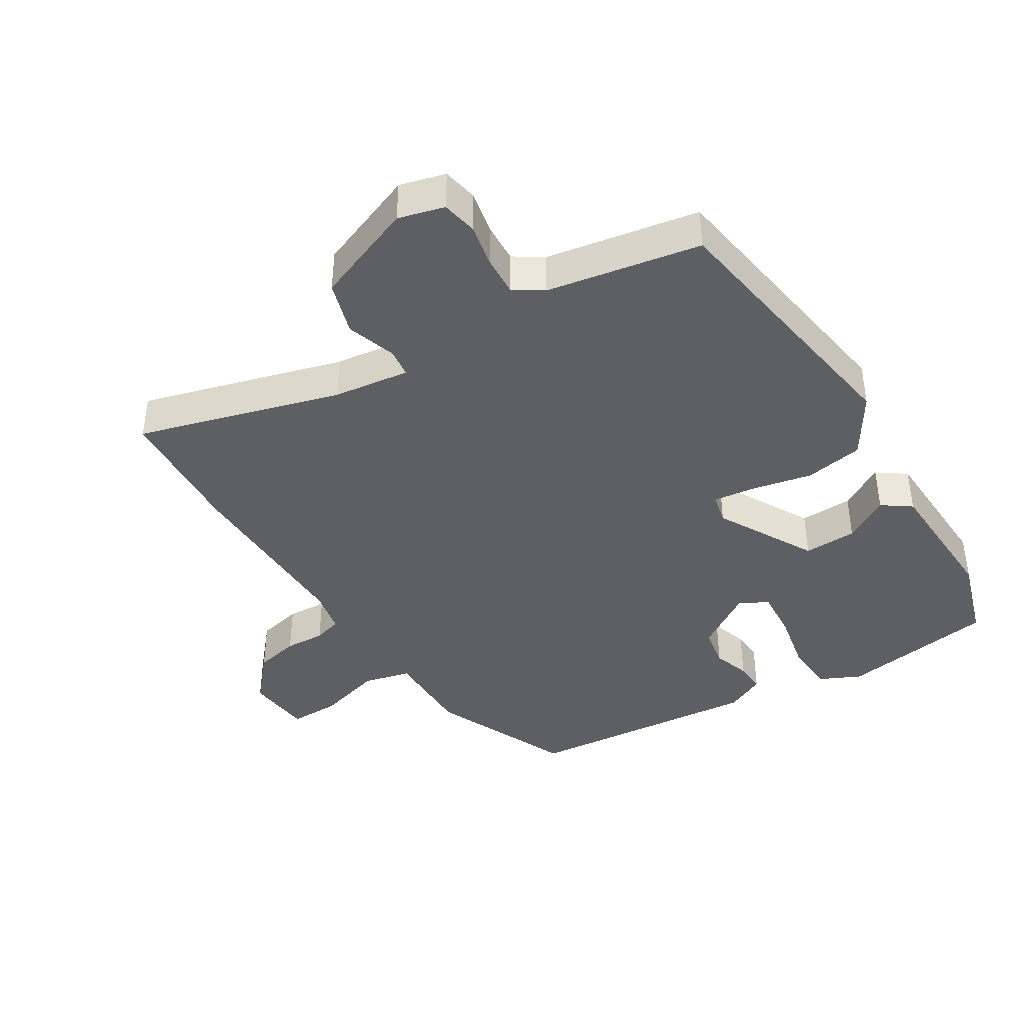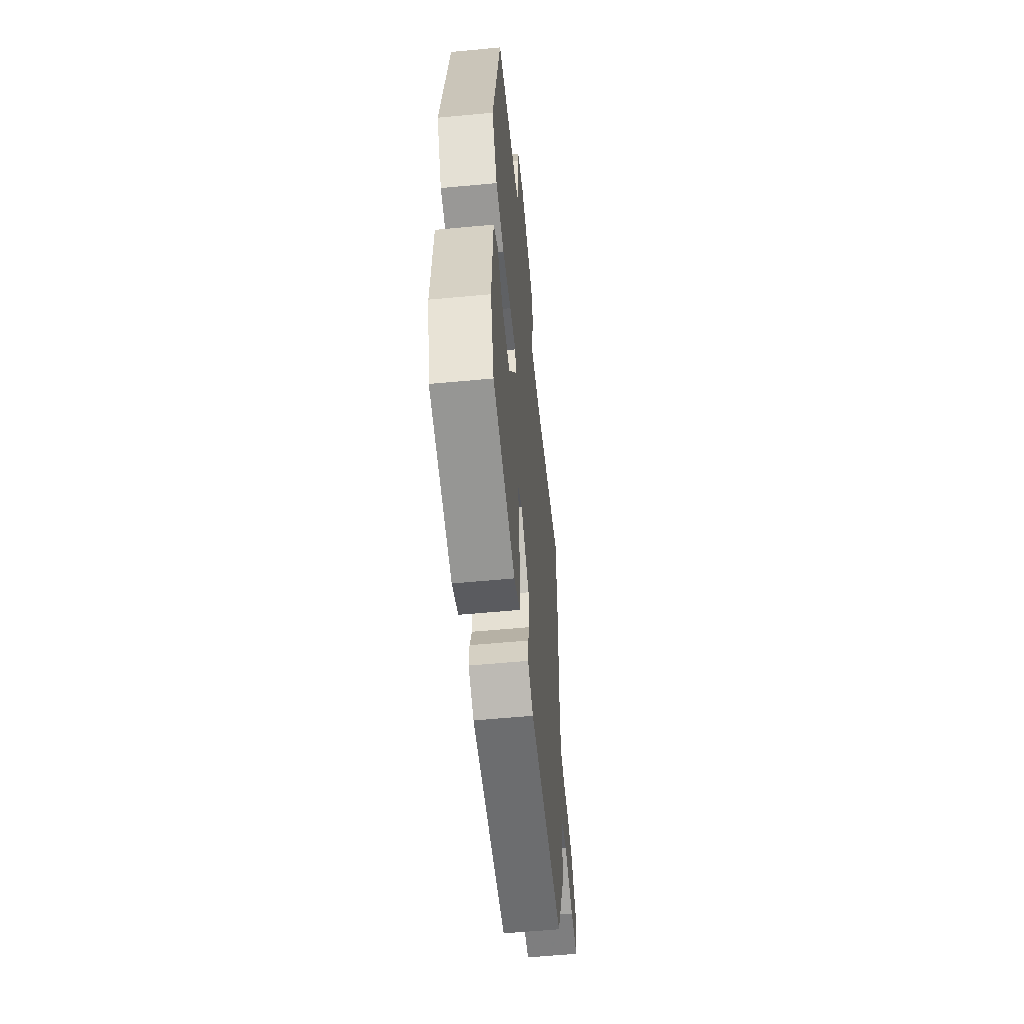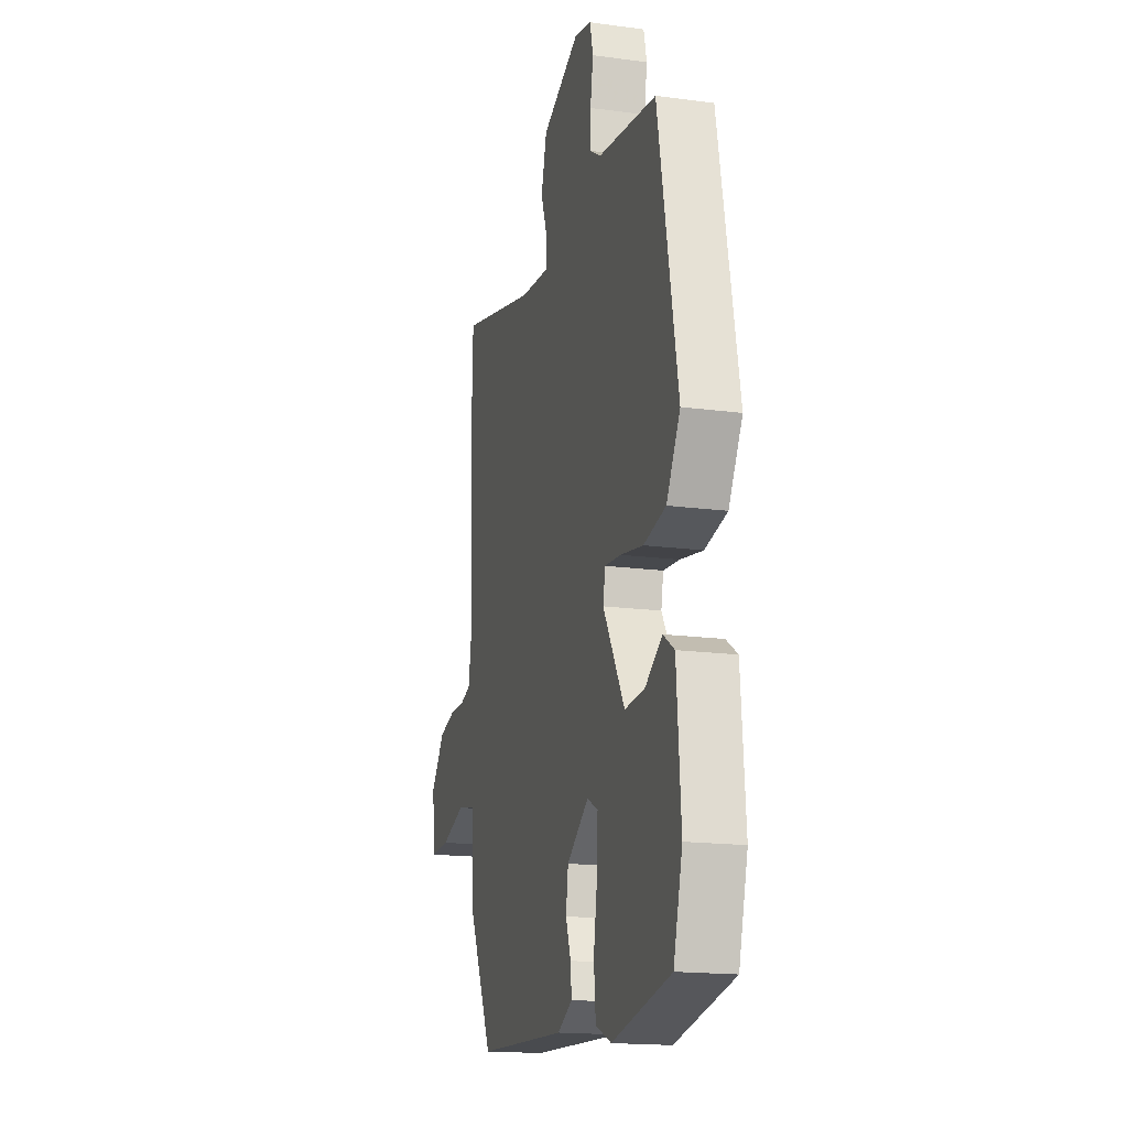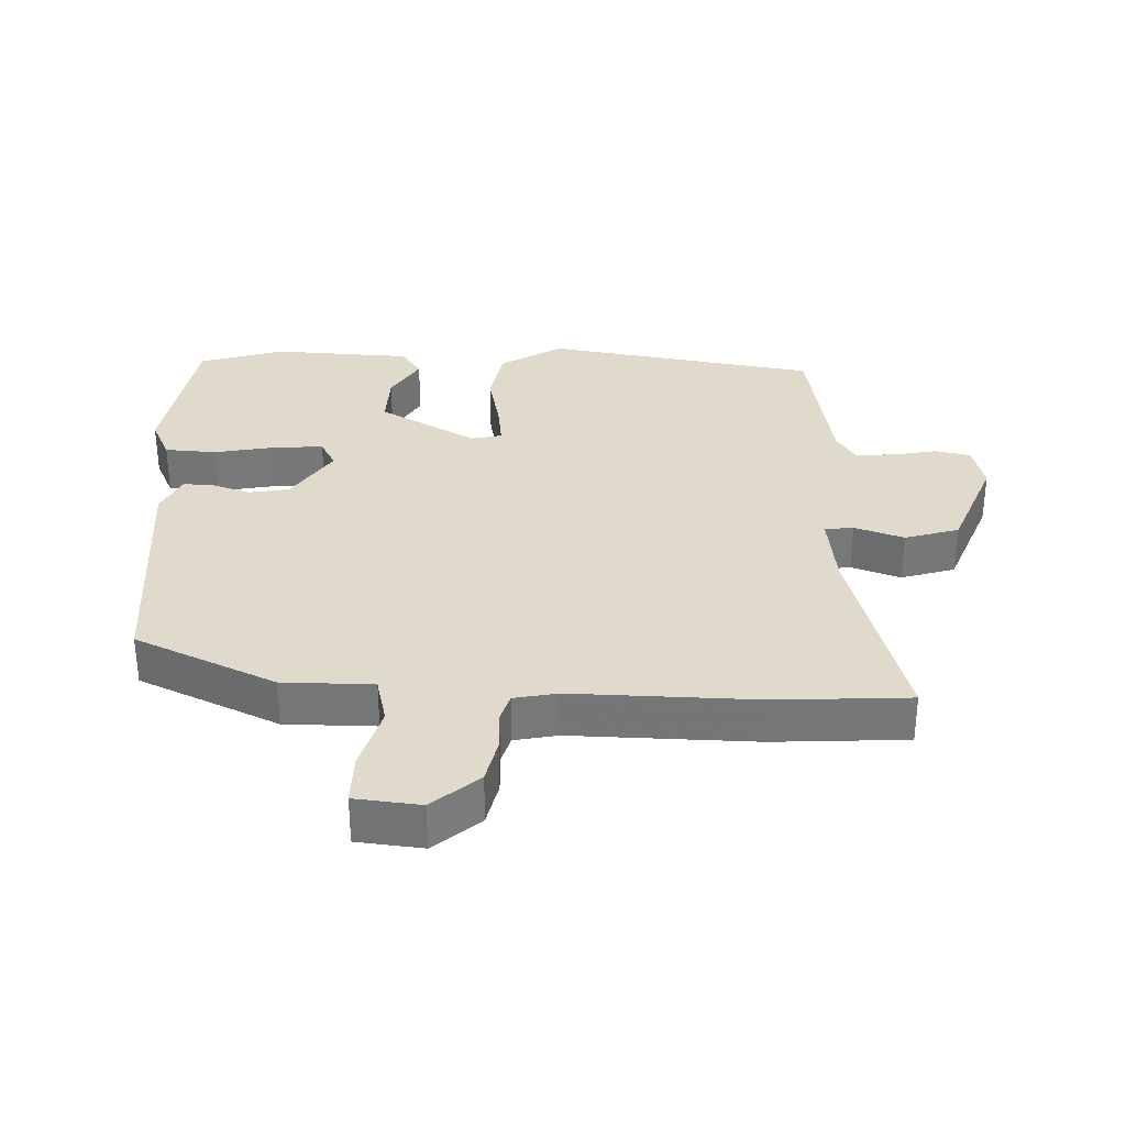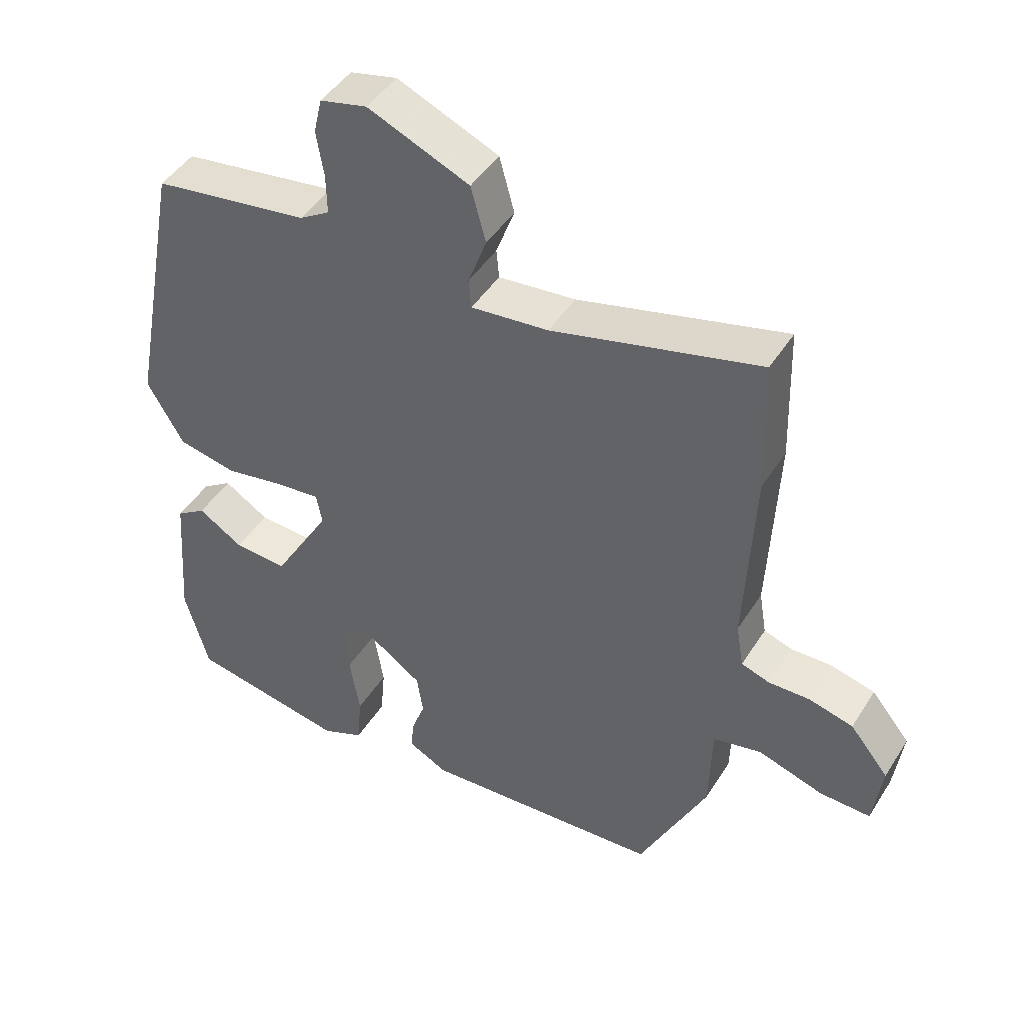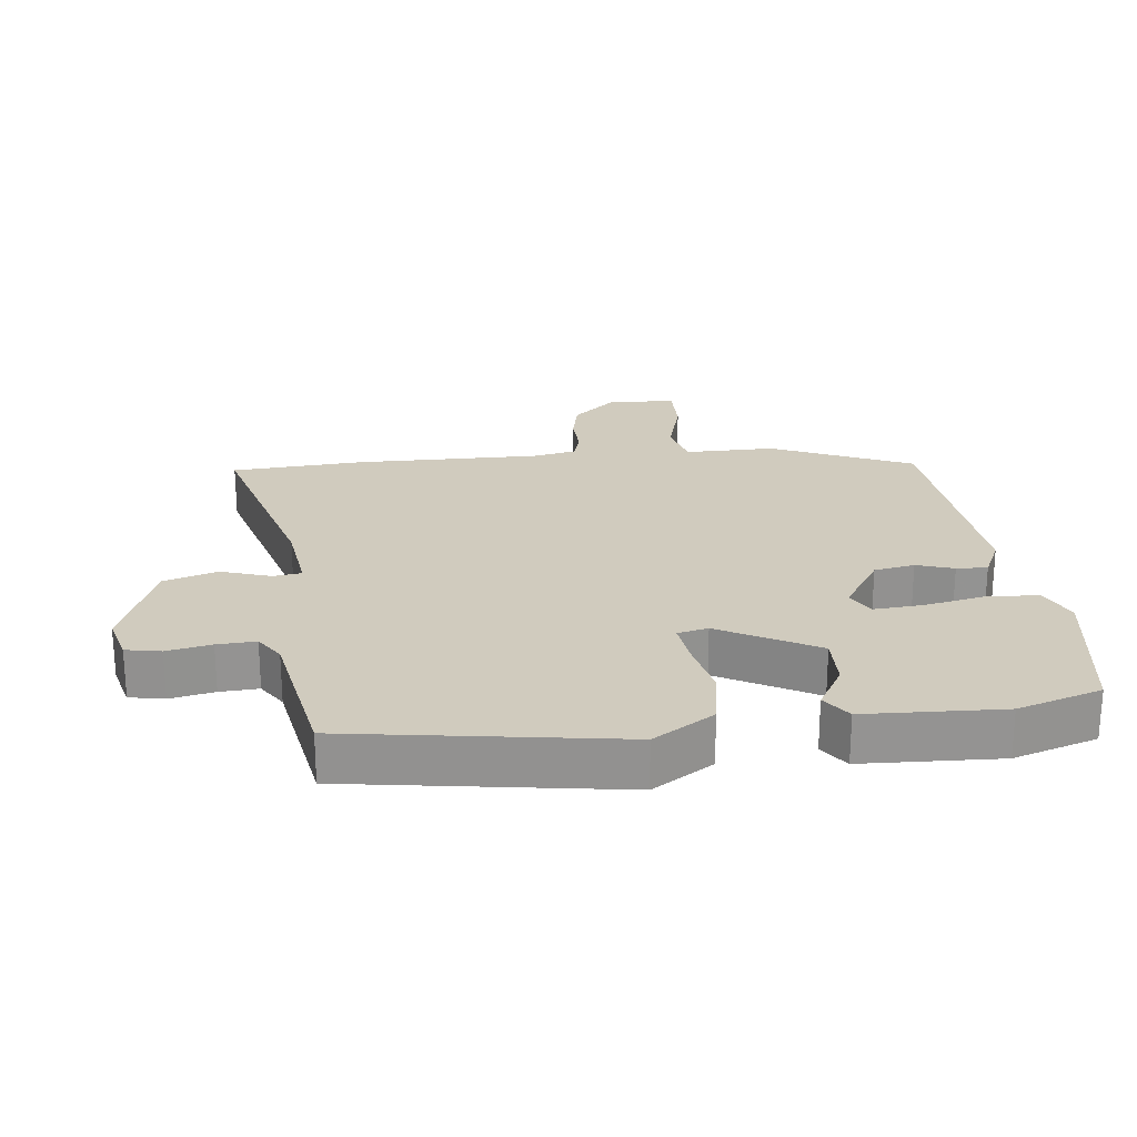
<metadata>
{"format":"obj","ext":"obj","renderer":"f3d","projection":"perspective","resolution":1024,"background":"white","views":[{"elev":-41.0,"azim":29.8,"up":"+Y"},{"elev":-57.1,"azim":95.6,"up":"+Z"},{"elev":-17.2,"azim":75.0,"up":"+Z"},{"elev":33.0,"azim":-89.7,"up":"+Y"},{"elev":45.4,"azim":-149.6,"up":"+Z"},{"elev":23.6,"azim":81.5,"up":"+Y"}]}
</metadata>
<code>
v 0.441 0.07 -0.506
v 0.21 0.07 -0.55
v 0.148 0.07 -0.523
v 0.141 0.07 -0.446
v 0.156 0.07 -0.355
v 0.159 0.07 -0.281
v 0.116 0.07 -0.259
v 0.03 0.07 -0.319
v 0.021 0.07 -0.38
v 0.041 0.07 -0.435
v 0.045 0.07 -0.481
v -0.013 0.07 -0.511
v -0.368 0.07 -0.491
v -0.468 0.07 -0.284
v -0.472 0.07 -0.149
v -0.543 0.07 -0.134
v -0.639 0.07 -0.165
v -0.714 0.07 -0.168
v -0.727 0.07 -0.07
v -0.67 0.07 0
v -0.604 0.07 0.017
v -0.544 0.07 0.016
v -0.502 0.07 0.03
v -0.491 0.07 0.096
v -0.504 0.07 0.371
v -0.498 0.07 0.57
v -0.193 0.07 0.494
v -0.079 0.07 0.483
v -0.075 0.07 0.526
v -0.102 0.07 0.599
v -0.08 0.07 0.68
v 0.069 0.07 0.744
v 0.138 0.07 0.728
v 0.15 0.07 0.676
v 0.139 0.07 0.609
v 0.138 0.07 0.551
v 0.182 0.07 0.524
v 0.412 0.07 0.491
v 0.489 0.07 0.087
v 0.435 0.07 -0.006
v 0.348 0.07 -0.024
v 0.259 0.07 -0.008
v 0.195 0.07 -0.002
v 0.186 0.07 -0.048
v 0.271 0.07 -0.191
v 0.35 0.07 -0.186
v 0.416 0.07 -0.144
v 0.46 0.07 -0.173
v 0.476 0.07 -0.379
v 0.441 0 -0.506
v 0.21 0 -0.55
v 0.148 0 -0.523
v 0.141 0 -0.446
v 0.156 0 -0.355
v 0.159 0 -0.281
v 0.116 0 -0.259
v 0.03 0 -0.319
v 0.021 0 -0.38
v 0.041 0 -0.435
v 0.045 0 -0.481
v -0.013 0 -0.511
v -0.368 0 -0.491
v -0.468 0 -0.284
v -0.472 0 -0.149
v -0.543 0 -0.134
v -0.639 0 -0.165
v -0.714 0 -0.168
v -0.727 0 -0.07
v -0.67 0 0
v -0.604 0 0.017
v -0.544 0 0.016
v -0.502 0 0.03
v -0.491 0 0.096
v -0.504 0 0.371
v -0.498 0 0.57
v -0.193 0 0.494
v -0.079 0 0.483
v -0.075 0 0.526
v -0.102 0 0.599
v -0.08 0 0.68
v 0.069 0 0.744
v 0.138 0 0.728
v 0.15 0 0.676
v 0.139 0 0.609
v 0.138 0 0.551
v 0.182 0 0.524
v 0.412 0 0.491
v 0.489 0 0.087
v 0.435 0 -0.006
v 0.348 0 -0.024
v 0.259 0 -0.008
v 0.195 0 -0.002
v 0.186 0 -0.048
v 0.271 0 -0.191
v 0.35 0 -0.186
v 0.416 0 -0.144
v 0.46 0 -0.173
v 0.476 0 -0.379
f 46 47 48 49
f 45 46 49 1
f 44 45 1 2
f 39 40 41 42
f 37 38 39 42
f 36 37 42 43
f 32 33 34 35
f 32 35 36
f 29 30 31 32
f 28 29 32 36
f 24 25 26 27
f 23 24 27 28
f 19 20 21 22
f 19 22 23
f 16 17 18 19
f 15 16 19 23
f 12 13 14 15
f 9 10 11 12
f 8 9 12 15
f 7 8 15 23
f 2 3 4 5
f 44 2 5 6
f 28 36 43 44
f 7 23 28 44
f 6 7 44
f 98 97 96 95
f 50 98 95 94
f 51 50 94 93
f 91 90 89 88
f 91 88 87 86
f 92 91 86 85
f 84 83 82 81
f 85 84 81
f 81 80 79 78
f 85 81 78 77
f 76 75 74 73
f 77 76 73 72
f 71 70 69 68
f 72 71 68
f 68 67 66 65
f 72 68 65 64
f 64 63 62 61
f 61 60 59 58
f 64 61 58 57
f 72 64 57 56
f 54 53 52 51
f 55 54 51 93
f 93 92 85 77
f 93 77 72 56
f 93 56 55
f 1 50 51 2
f 2 51 52 3
f 3 52 53 4
f 4 53 54 5
f 5 54 55 6
f 6 55 56 7
f 7 56 57 8
f 8 57 58 9
f 9 58 59 10
f 10 59 60 11
f 11 60 61 12
f 12 61 62 13
f 13 62 63 14
f 14 63 64 15
f 15 64 65 16
f 16 65 66 17
f 17 66 67 18
f 18 67 68 19
f 19 68 69 20
f 20 69 70 21
f 21 70 71 22
f 22 71 72 23
f 23 72 73 24
f 24 73 74 25
f 25 74 75 26
f 26 75 76 27
f 27 76 77 28
f 28 77 78 29
f 29 78 79 30
f 30 79 80 31
f 31 80 81 32
f 32 81 82 33
f 33 82 83 34
f 34 83 84 35
f 35 84 85 36
f 36 85 86 37
f 37 86 87 38
f 38 87 88 39
f 39 88 89 40
f 40 89 90 41
f 41 90 91 42
f 42 91 92 43
f 43 92 93 44
f 44 93 94 45
f 45 94 95 46
f 46 95 96 47
f 47 96 97 48
f 48 97 98 49
f 49 98 50 1

</code>
